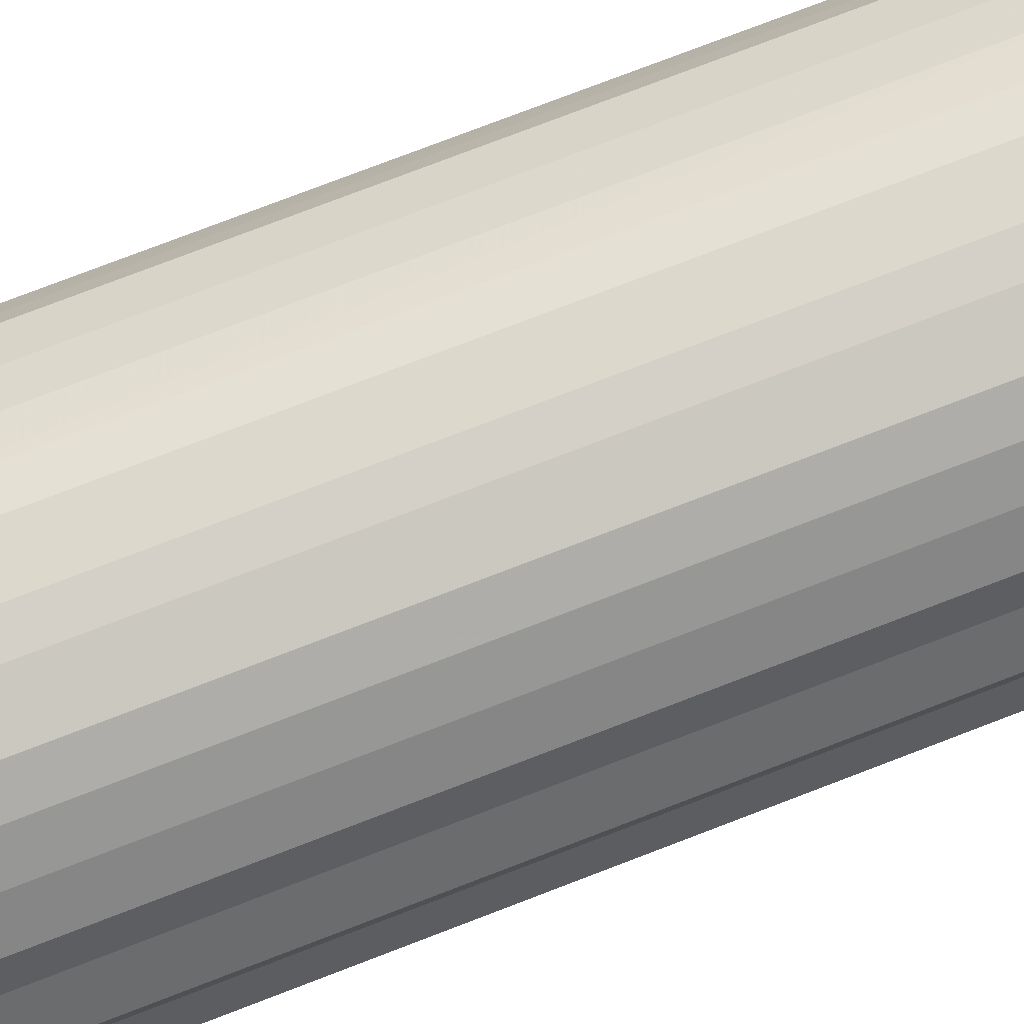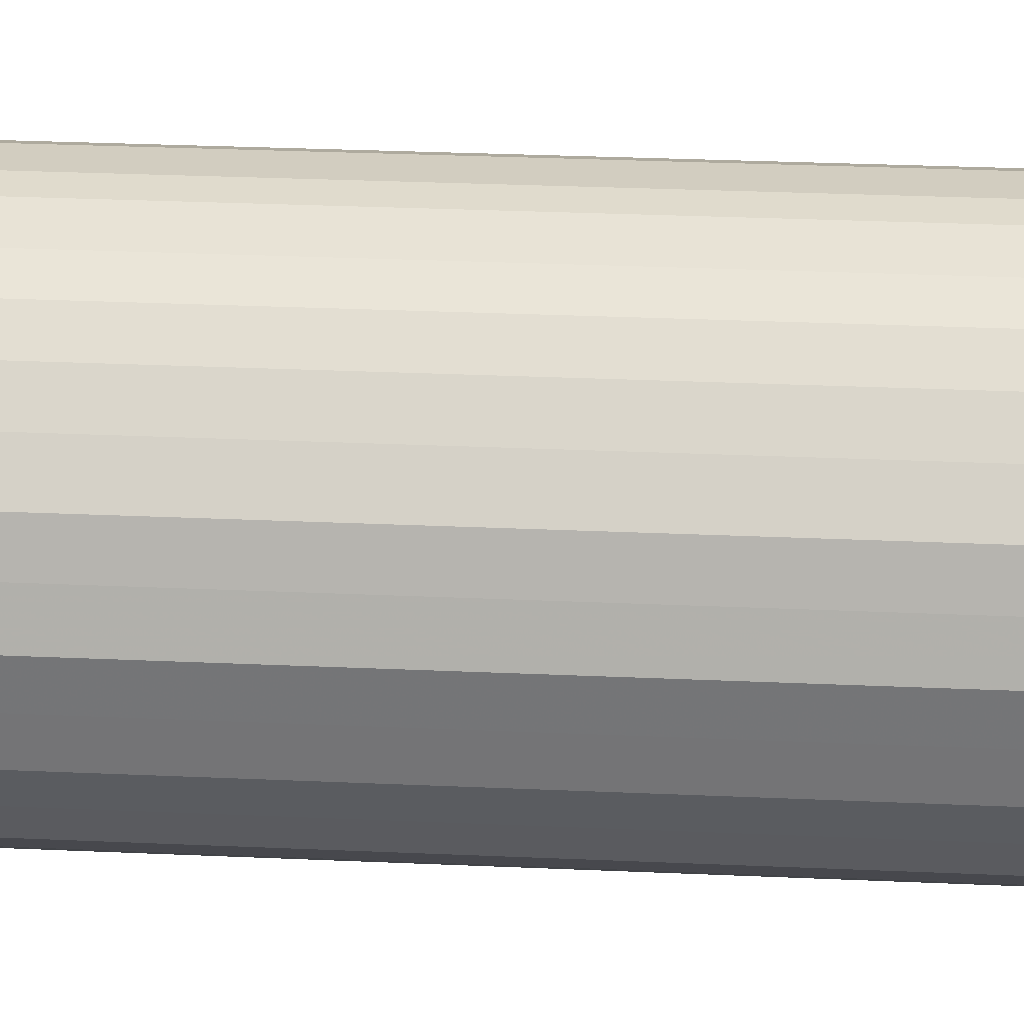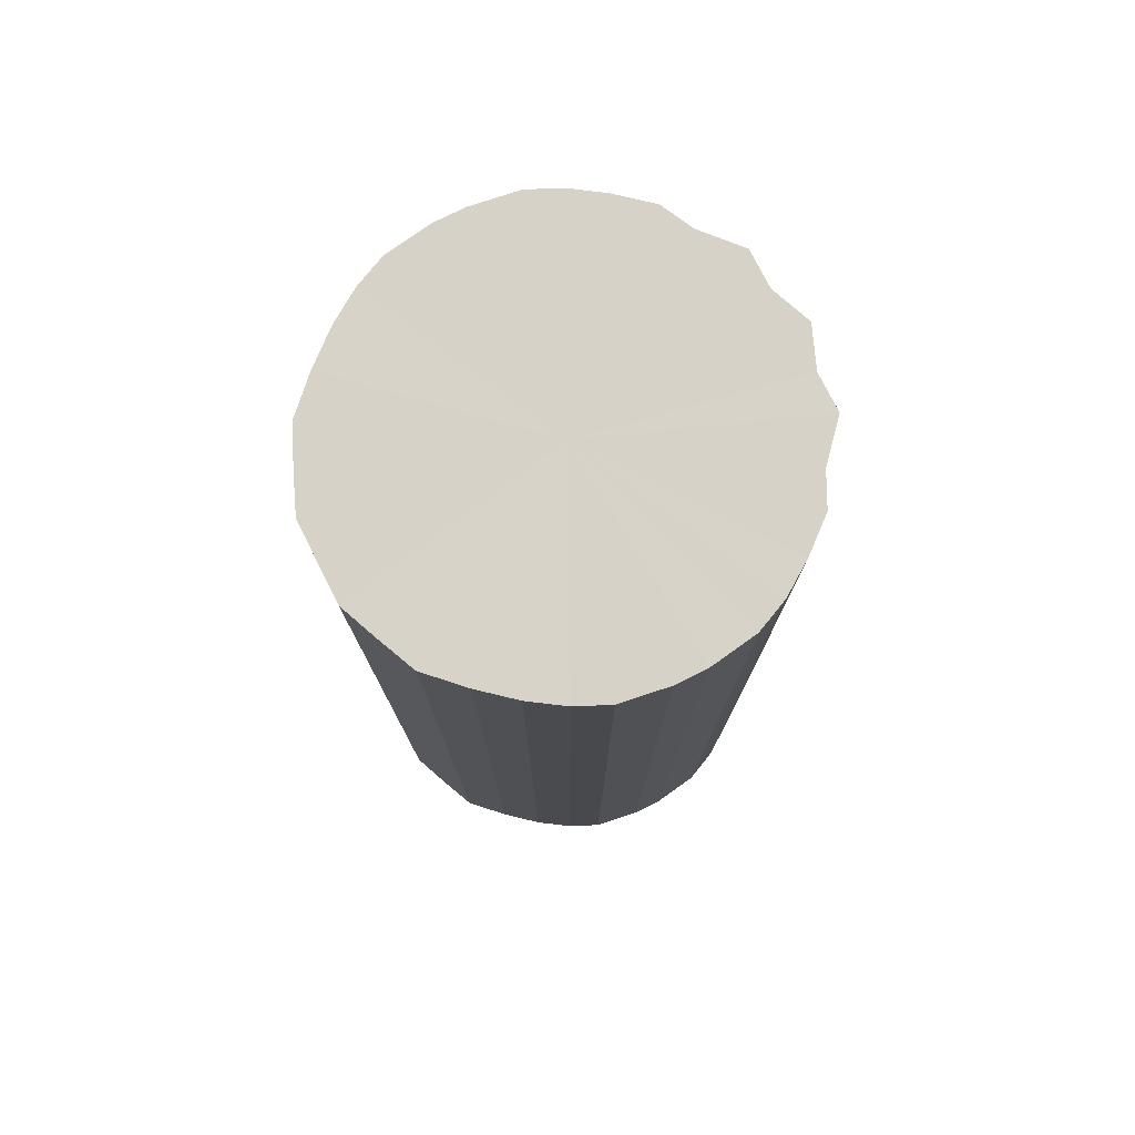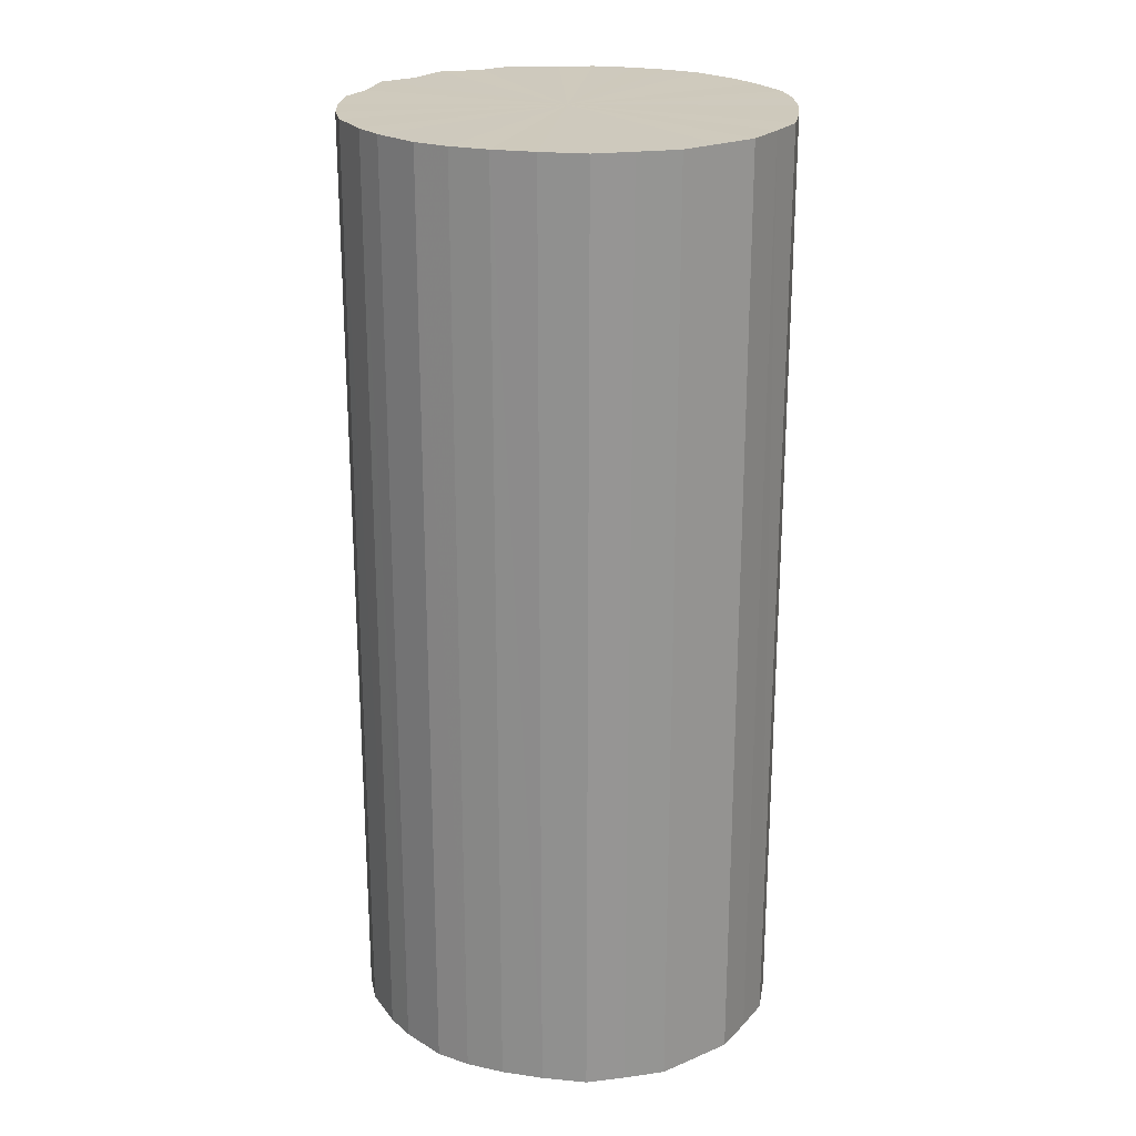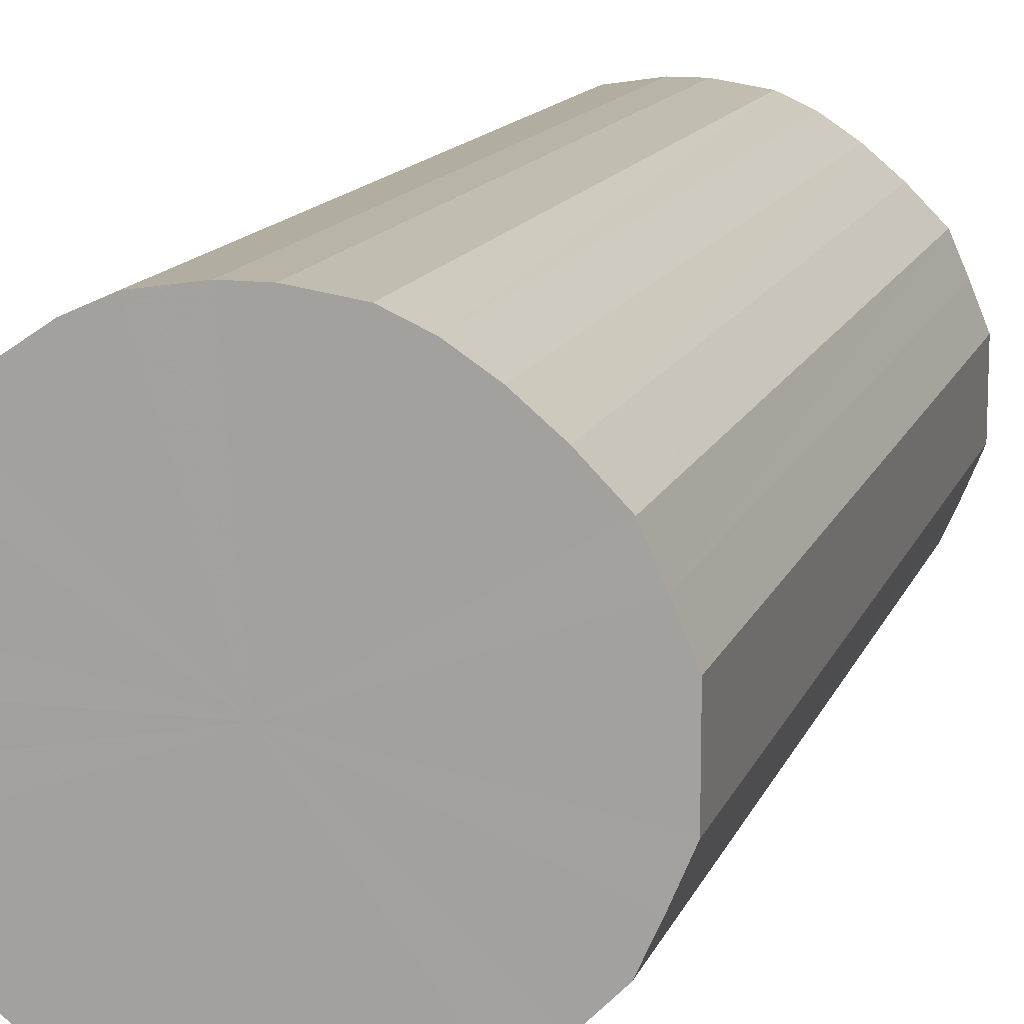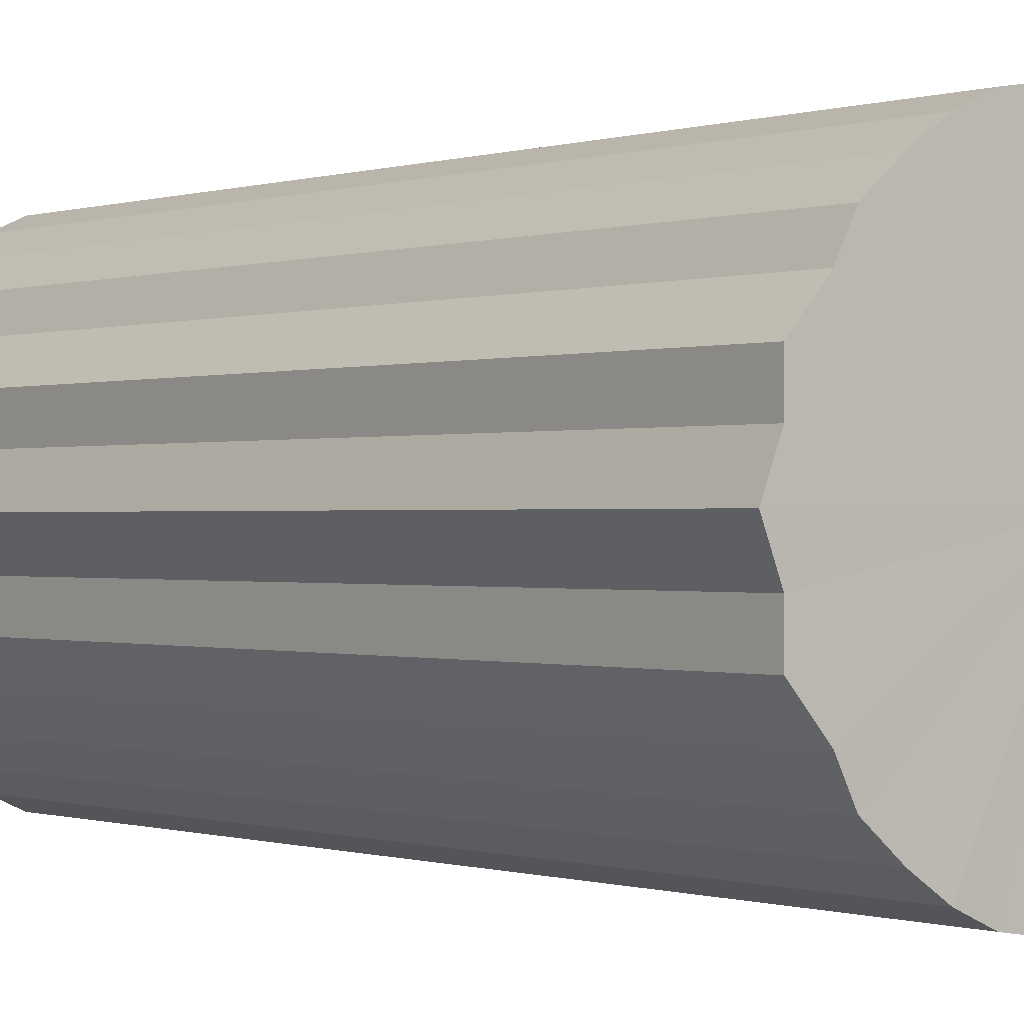
<metadata>
{"format":"obj","ext":"obj","renderer":"f3d","projection":"perspective","resolution":1024,"background":"white","views":[{"elev":79.9,"azim":-110.8,"up":"+Z"},{"elev":33.2,"azim":93.4,"up":"+Z"},{"elev":77.4,"azim":153.2,"up":"+Y"},{"elev":22.7,"azim":54.3,"up":"+Y"},{"elev":13.0,"azim":15.6,"up":"+Z"},{"elev":-0.2,"azim":-38.2,"up":"+Z"}]}
</metadata>
<code>
o 27010
v 2250 1884 23.79
v 2250 1884 23.76
v 2250 1884 23.79
v 2250 1884 23.74
v 2250 1884 23.76
v 2250 1884 23.81
v 2250 1884 23.81
v 2250 1884 23.71
v 2250 1884 23.74
v 2250 1884 23.84
v 2250 1884 23.84
v 2250 1884 23.69
v 2250 1884 23.71
v 2250 1884 23.86
v 2250 1884 23.86
v 2250 1884 23.68
v 2250 1884 23.69
v 2250 1884 23.88
v 2250 1884 23.88
v 2250 1884 23.66
v 2250 1884 23.68
v 2250 1884 23.9
v 2250 1884 23.9
v 2249 1884 23.66
v 2250 1884 23.66
v 2250 1884 23.91
v 2250 1884 23.91
v 2249 1884 23.65
v 2249 1884 23.66
v 2249 1884 23.92
v 2249 1884 23.92
v 2249 1884 23.65
v 2249 1884 23.65
v 2249 1884 23.92
v 2249 1884 23.92
v 2249 1884 23.66
v 2249 1884 23.65
v 2249 1884 23.92
v 2249 1884 23.92
v 2249 1884 23.66
v 2249 1884 23.66
v 2249 1884 23.92
v 2249 1884 23.92
v 2249 1884 23.68
v 2249 1884 23.66
v 2249 1884 23.91
v 2249 1884 23.91
v 2249 1884 23.69
v 2249 1884 23.68
v 2249 1884 23.9
v 2249 1884 23.9
v 2249 1884 23.71
v 2249 1884 23.69
v 2249 1884 23.88
v 2249 1884 23.88
v 2249 1884 23.74
v 2249 1884 23.71
v 2249 1884 23.86
v 2249 1884 23.86
v 2249 1884 23.76
v 2249 1884 23.74
v 2249 1884 23.84
v 2249 1884 23.84
v 2249 1884 23.79
v 2249 1884 23.76
v 2249 1884 23.81
v 2249 1884 23.81
v 2249 1884 23.79
v 2250 1884 23.79
v 2250 1884 23.76
v 2250 1884 23.76
v 2250 1884 23.74
v 2250 1884 23.74
v 2250 1884 23.81
v 2250 1884 23.79
v 2250 1884 23.84
v 2250 1884 23.81
v 2250 1884 23.71
v 2250 1884 23.71
v 2250 1884 23.86
v 2250 1884 23.84
v 2250 1884 23.88
v 2250 1884 23.86
v 2250 1884 23.69
v 2250 1884 23.69
v 2250 1884 23.9
v 2250 1884 23.88
v 2250 1884 23.91
v 2250 1884 23.9
v 2250 1884 23.68
v 2250 1884 23.68
v 2249 1884 23.92
v 2250 1884 23.91
v 2249 1884 23.92
v 2249 1884 23.92
v 2250 1884 23.66
v 2250 1884 23.66
v 2249 1884 23.92
v 2249 1884 23.92
v 2249 1884 23.92
v 2249 1884 23.92
v 2249 1884 23.66
v 2249 1884 23.66
v 2249 1884 23.91
v 2249 1884 23.92
v 2249 1884 23.9
v 2249 1884 23.91
v 2249 1884 23.65
v 2249 1884 23.65
v 2249 1884 23.88
v 2249 1884 23.9
v 2249 1884 23.86
v 2249 1884 23.88
v 2249 1884 23.65
v 2249 1884 23.65
v 2249 1884 23.84
v 2249 1884 23.86
v 2249 1884 23.81
v 2249 1884 23.84
v 2249 1884 23.66
v 2249 1884 23.66
v 2249 1884 23.79
v 2249 1884 23.81
v 2249 1884 23.76
v 2249 1884 23.79
v 2249 1884 23.66
v 2249 1884 23.66
v 2249 1884 23.74
v 2249 1884 23.76
v 2249 1884 23.71
v 2249 1884 23.74
v 2249 1884 23.68
v 2249 1884 23.68
v 2249 1884 23.69
v 2249 1884 23.71
v 2249 1884 23.69
v 2249 1884 23.79
v 2250 1884 23.76
v 2250 1884 23.79
v 2250 1884 23.74
v 2250 1884 23.81
v 2250 1884 23.71
v 2250 1884 23.84
v 2250 1884 23.69
v 2250 1884 23.86
v 2250 1884 23.68
v 2250 1884 23.88
v 2250 1884 23.66
v 2250 1884 23.9
v 2249 1884 23.66
v 2250 1884 23.91
v 2249 1884 23.65
v 2249 1884 23.92
v 2249 1884 23.65
v 2249 1884 23.92
v 2249 1884 23.66
v 2249 1884 23.92
v 2249 1884 23.66
v 2249 1884 23.92
v 2249 1884 23.68
v 2249 1884 23.91
v 2249 1884 23.69
v 2249 1884 23.9
v 2249 1884 23.71
v 2249 1884 23.88
v 2249 1884 23.74
v 2249 1884 23.86
v 2249 1884 23.76
v 2249 1884 23.84
v 2249 1884 23.79
v 2249 1884 23.81
v 2249 1884 23.79
v 2250 1884 23.79
v 2250 1884 23.76
v 2250 1884 23.81
v 2250 1884 23.74
v 2250 1884 23.84
v 2250 1884 23.71
v 2250 1884 23.86
v 2250 1884 23.69
v 2250 1884 23.88
v 2250 1884 23.68
v 2250 1884 23.9
v 2250 1884 23.66
v 2250 1884 23.91
v 2249 1884 23.66
v 2249 1884 23.92
v 2249 1884 23.65
v 2249 1884 23.92
v 2249 1884 23.65
v 2249 1884 23.92
v 2249 1884 23.66
v 2249 1884 23.92
v 2249 1884 23.66
v 2249 1884 23.91
v 2249 1884 23.68
v 2249 1884 23.9
v 2249 1884 23.69
v 2249 1884 23.88
v 2249 1884 23.71
v 2249 1884 23.86
v 2249 1884 23.74
v 2249 1884 23.84
v 2249 1884 23.76
v 2249 1884 23.81
v 2249 1884 23.79
f 1 2 3
f 2 4 5
f 6 1 7
f 4 8 9
f 10 6 11
f 8 12 13
f 14 10 15
f 12 16 17
f 18 14 19
f 16 20 21
f 22 18 23
f 20 24 25
f 26 22 27
f 24 28 29
f 30 26 31
f 28 32 33
f 34 30 35
f 32 36 37
f 38 34 39
f 36 40 41
f 42 38 43
f 40 44 45
f 46 42 47
f 44 48 49
f 50 46 51
f 48 52 53
f 54 50 55
f 52 56 57
f 58 54 59
f 56 60 61
f 62 58 63
f 60 64 65
f 66 62 67
f 64 66 68
f 69 70 71
f 71 72 73
f 74 75 69
f 76 77 74
f 73 78 79
f 80 81 76
f 82 83 80
f 79 84 85
f 86 87 82
f 88 89 86
f 85 90 91
f 92 93 88
f 94 95 92
f 91 96 97
f 98 99 94
f 100 101 98
f 97 102 103
f 104 105 100
f 106 107 104
f 103 108 109
f 110 111 106
f 112 113 110
f 109 114 115
f 116 117 112
f 118 119 116
f 115 120 121
f 122 123 118
f 124 125 122
f 121 126 127
f 128 129 124
f 130 131 128
f 127 132 133
f 134 135 130
f 133 136 134
f 137 138 139
f 137 140 138
f 137 139 141
f 137 142 140
f 137 141 143
f 137 144 142
f 137 143 145
f 137 146 144
f 137 145 147
f 137 148 146
f 137 147 149
f 137 150 148
f 137 149 151
f 137 152 150
f 137 151 153
f 137 154 152
f 137 153 155
f 137 156 154
f 137 155 157
f 137 158 156
f 137 157 159
f 137 160 158
f 137 159 161
f 137 162 160
f 137 161 163
f 137 164 162
f 137 163 165
f 137 166 164
f 137 165 167
f 137 168 166
f 137 167 169
f 137 170 168
f 137 169 171
f 137 171 170
f 172 173 174
f 172 175 173
f 172 174 176
f 172 177 175
f 172 176 178
f 172 179 177
f 172 178 180
f 172 181 179
f 172 180 182
f 172 183 181
f 172 182 184
f 172 185 183
f 172 184 186
f 172 187 185
f 172 186 188
f 172 189 187
f 172 188 190
f 172 191 189
f 172 190 192
f 172 193 191
f 172 192 194
f 172 195 193
f 172 194 196
f 172 197 195
f 172 196 198
f 172 199 197
f 172 198 200
f 172 201 199
f 172 200 202
f 172 203 201
f 172 202 204
f 172 205 203
f 172 204 206
f 172 206 205

</code>
